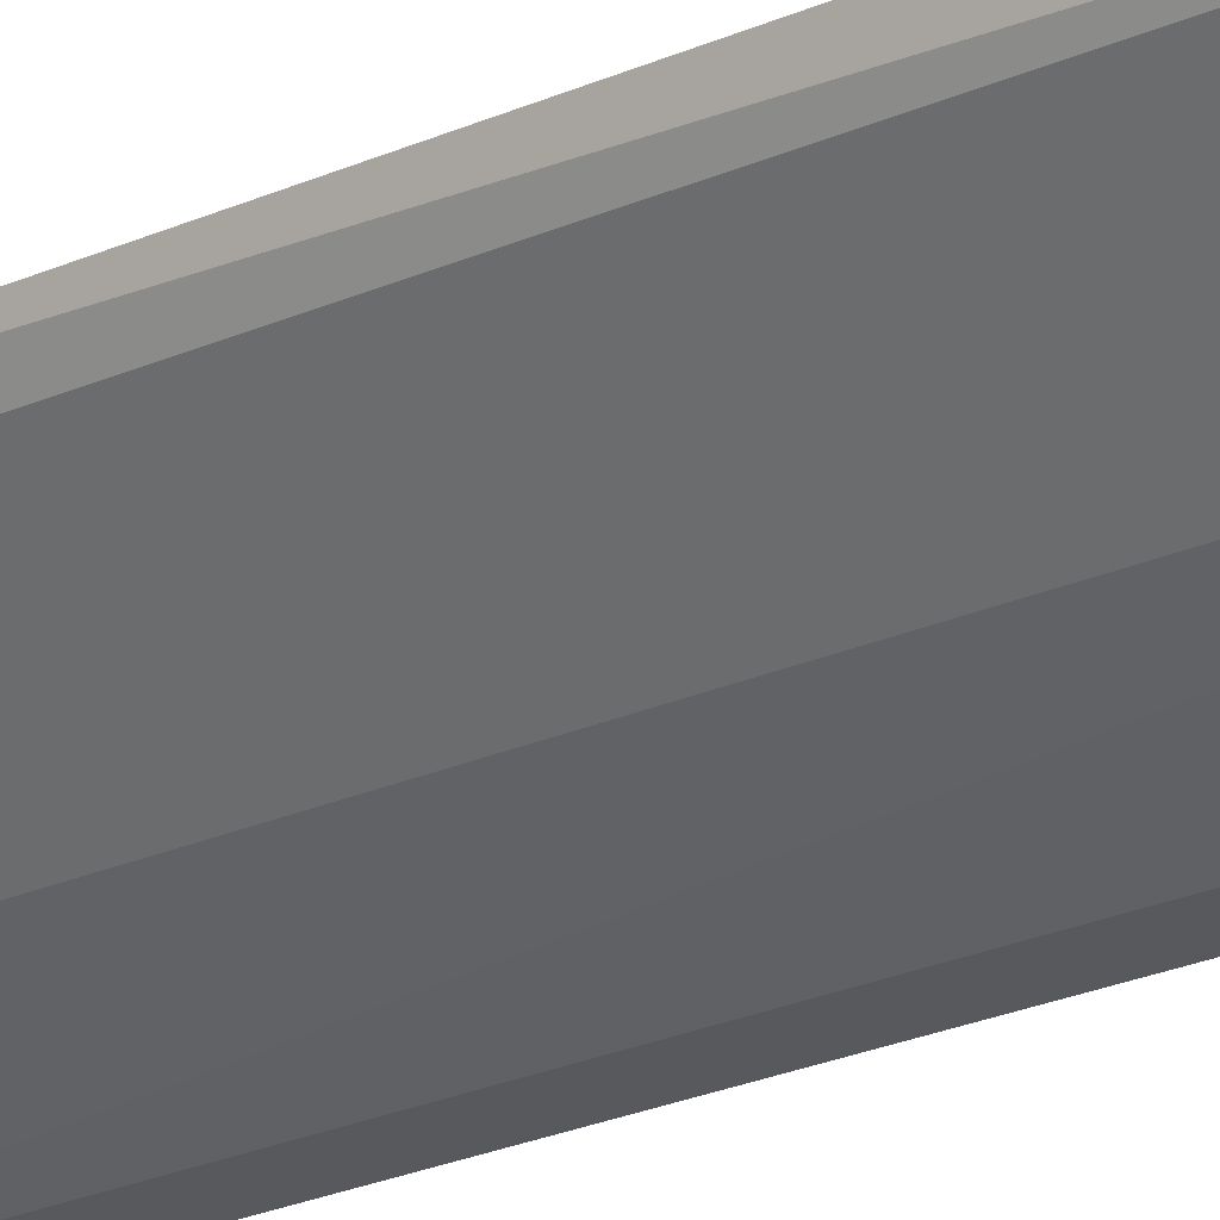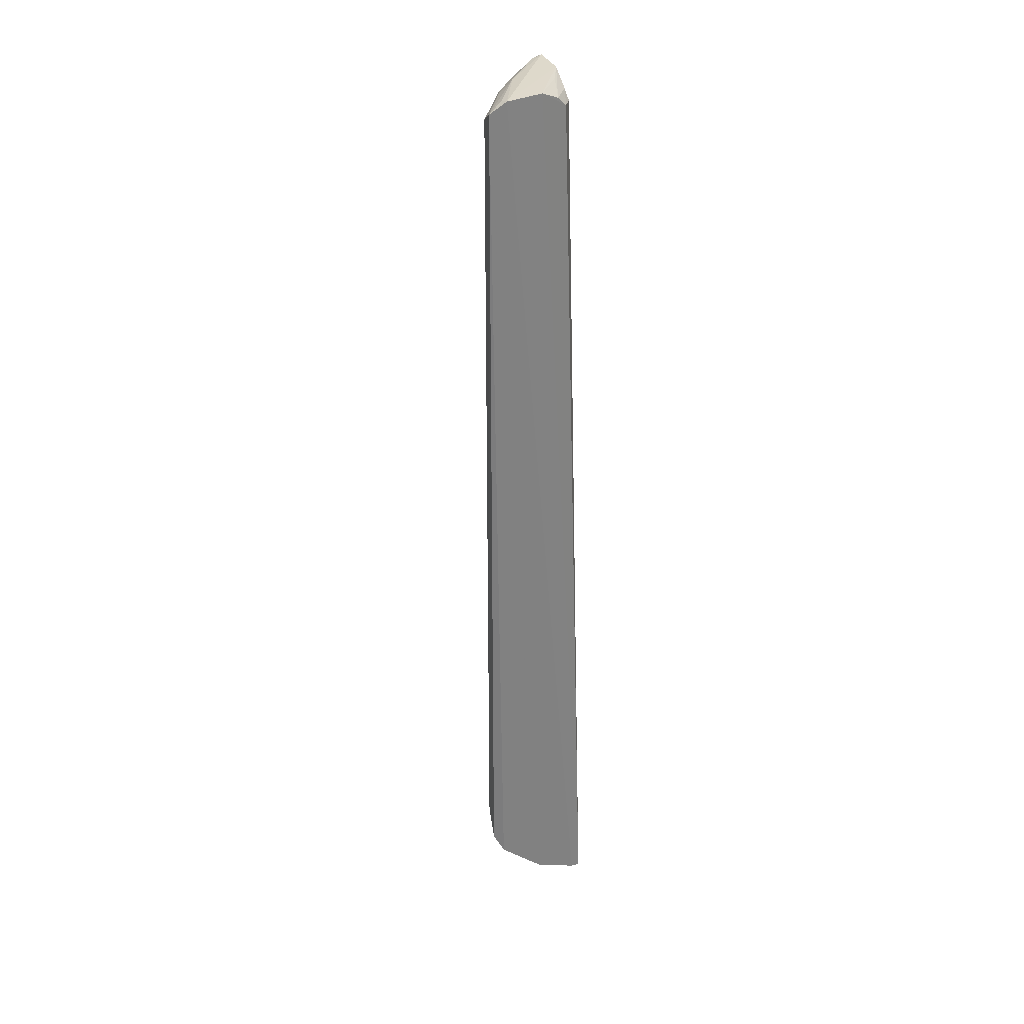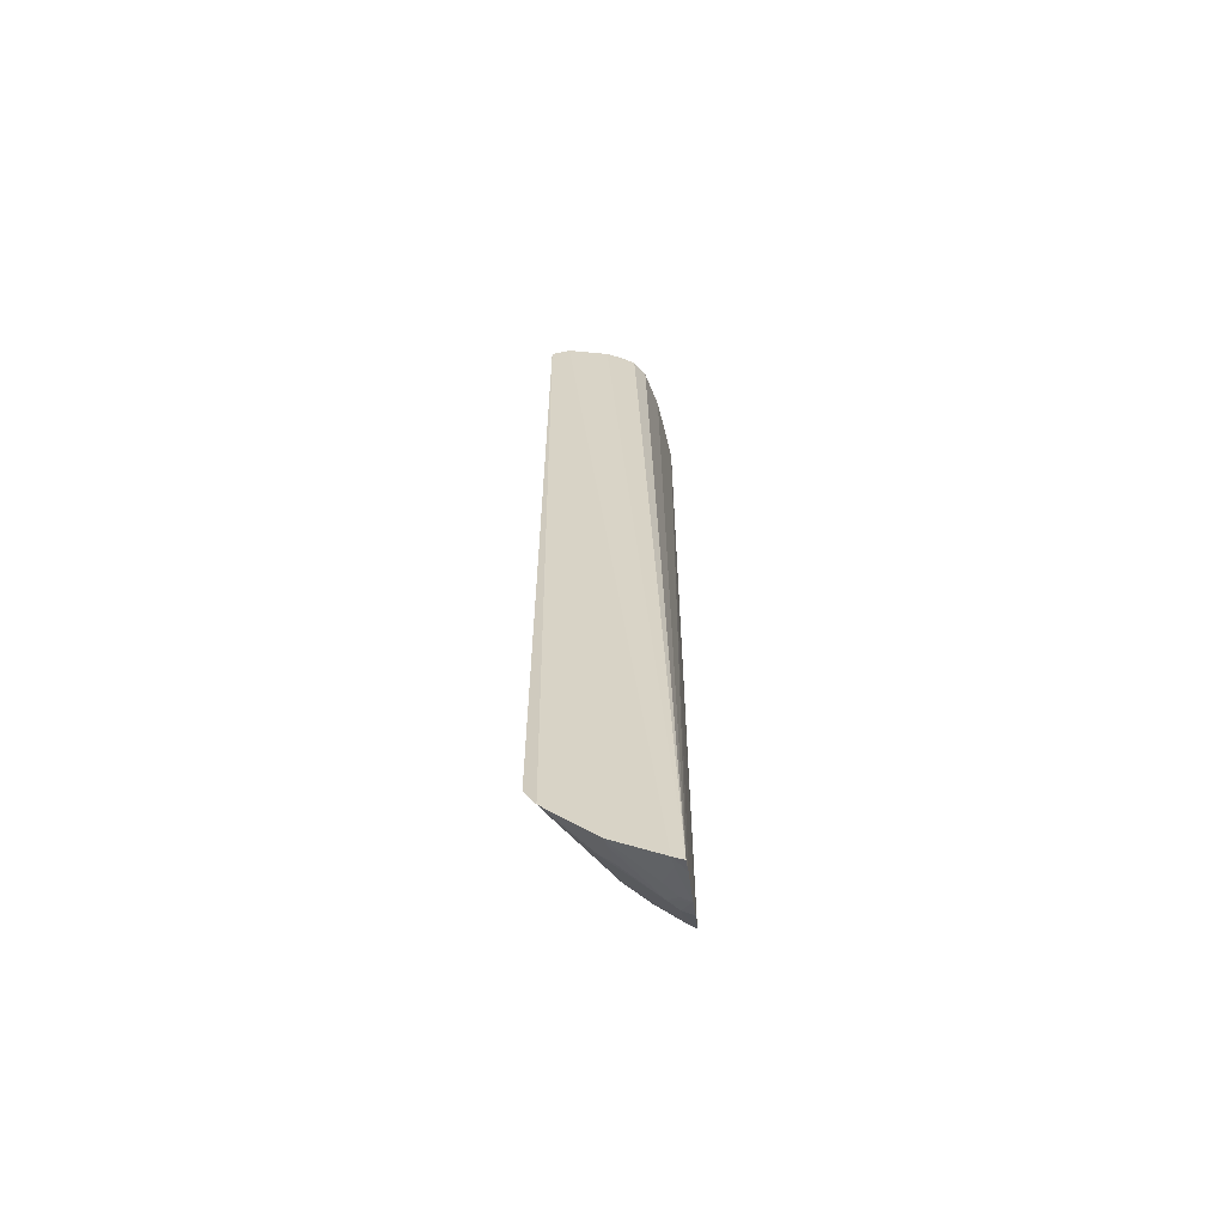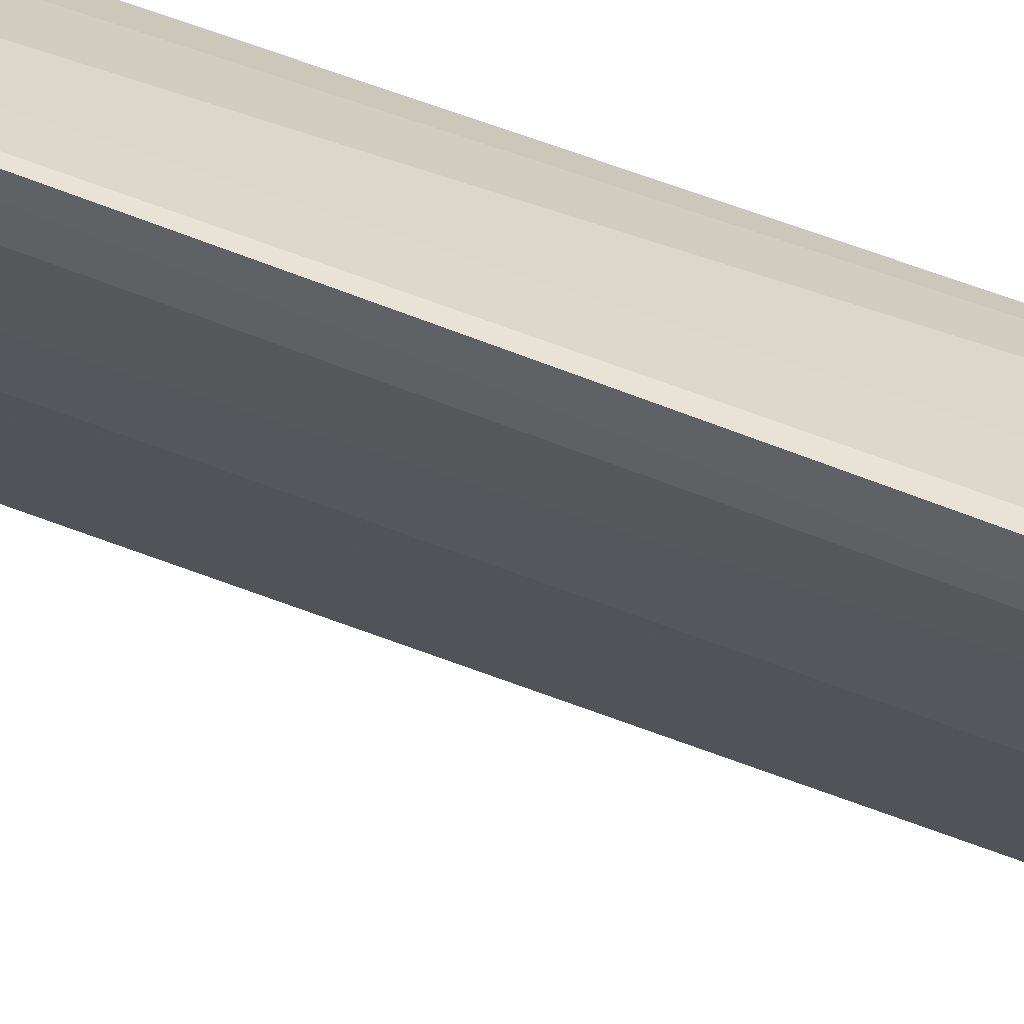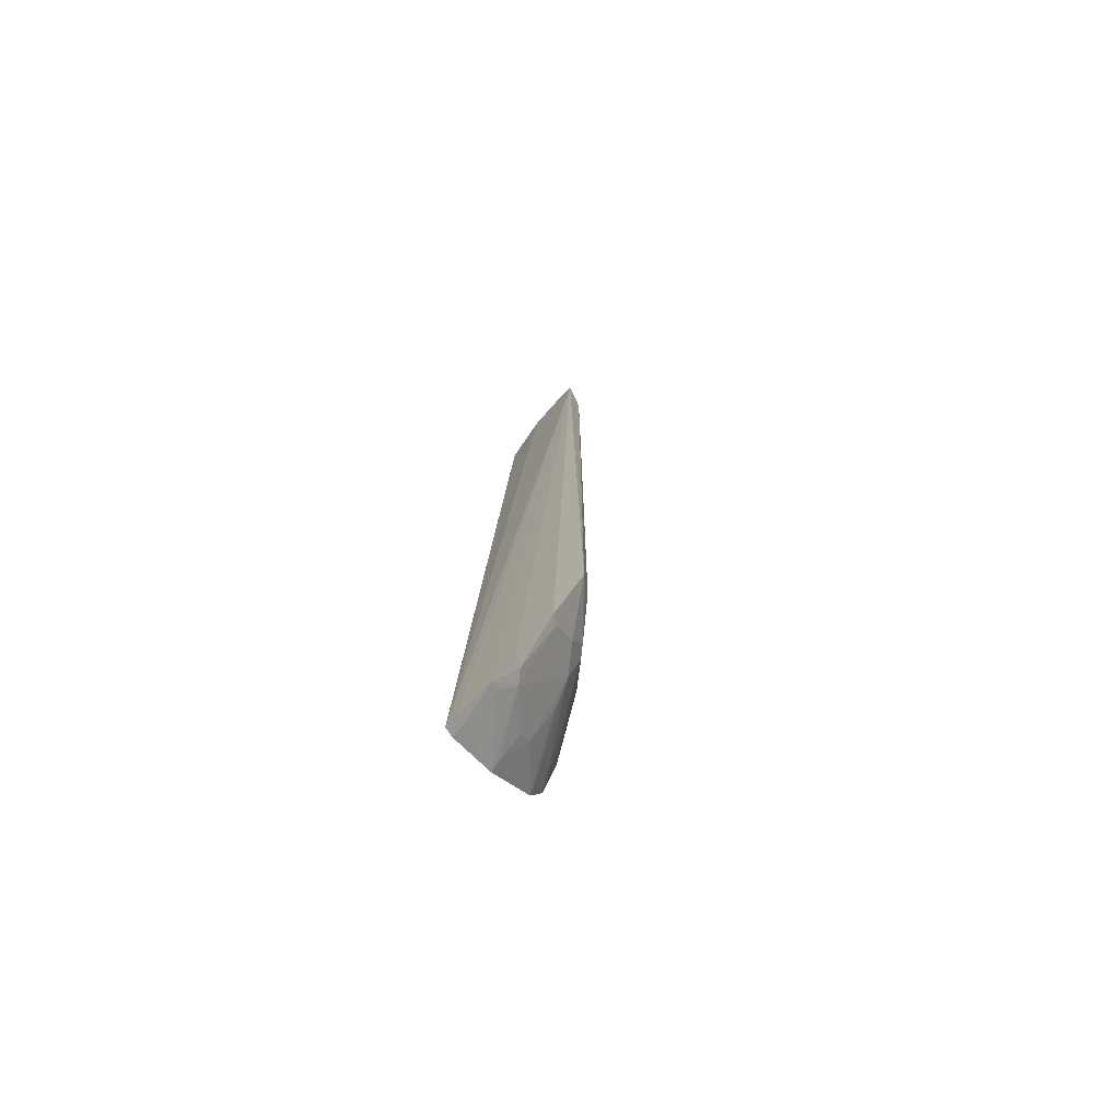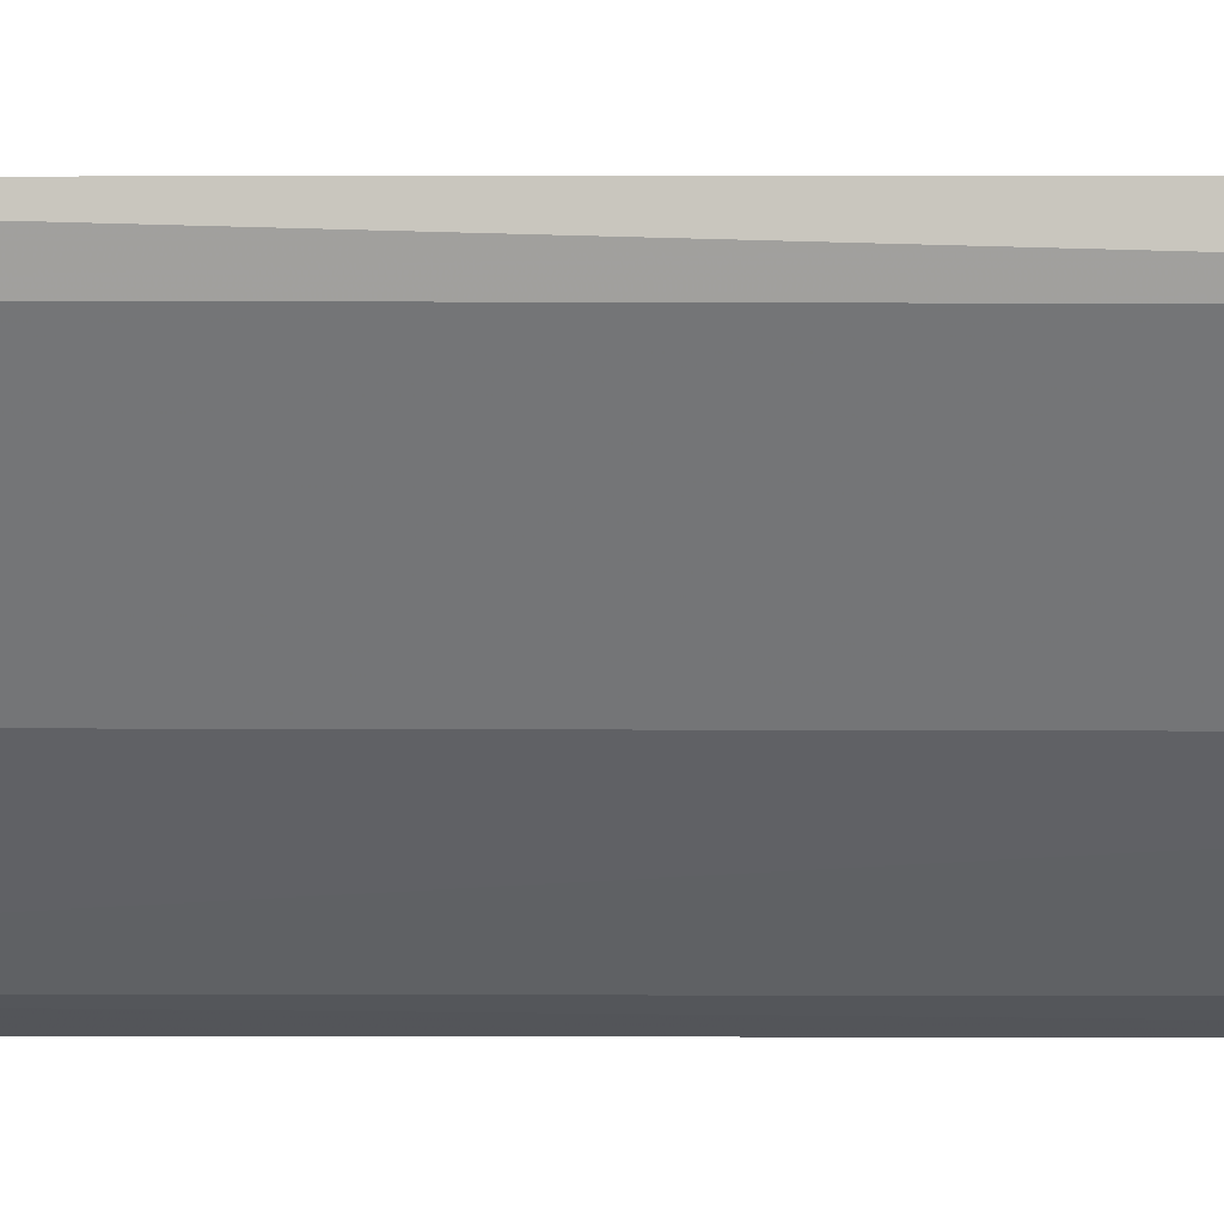
<metadata>
{"format":"obj","ext":"obj","renderer":"f3d","projection":"perspective","resolution":1024,"background":"white","views":[{"elev":-20.4,"azim":131.1,"up":"+Z"},{"elev":31.4,"azim":-118.7,"up":"+Y"},{"elev":-61.3,"azim":-85.4,"up":"+Y"},{"elev":-58.3,"azim":-112.6,"up":"+Z"},{"elev":-74.6,"azim":38.9,"up":"+Y"},{"elev":-11.4,"azim":89.4,"up":"+Z"}]}
</metadata>
<code>
v 0.05618 0.07935 -0.03518
v 0.05705 -0.05065 -0.03585
v 0.04635 0.07662 -0.04778
v 0.03564 0.07935 -0.05402
v 0.03601 -0.06904 -0.03589
v 0.03847 -0.05009 -0.05342
v 0.04821 0.0778 -0.04574
v 0.05252 -0.05948 -0.03535
v 0.03786 0.07789 -0.04023
v 0.04632 -0.04851 -0.04774
v 0.03839 0.07771 -0.05332
v 0.03521 -0.05763 -0.05228
v 0.04529 0.08032 -0.04504
v 0.05555 0.07662 -0.03857
v 0.04674 -0.0647 -0.03537
v 0.03998 0.07776 -0.03854
v 0.03579 0.08073 -0.0511
v 0.05014 -0.05205 -0.0438
v 0.0367 0.07892 -0.05363
v 0.03565 -0.05404 -0.05405
v 0.0444 0.07886 -0.04777
v 0.05282 0.08032 -0.03751
v 0.05351 0.0778 -0.04044
v 0.03783 -0.06861 -0.03574
v 0.04049 -0.06063 -0.04578
v 0.04672 0.08065 -0.03684
v 0.03688 0.08062 -0.04477
v 0.03574 -0.06856 -0.03748
v 0.0376 0.08032 -0.05094
v 0.0515 -0.05555 -0.04037
v 0.05551 -0.04851 -0.03854
v 0.04815 -0.05555 -0.04372
v 0.04032 -0.05199 -0.05136
v 0.05305 0.08069 -0.03576
v 0.05554 0.07886 -0.03663
v 0.04475 -0.06411 -0.03853
v 0.0417 0.07899 -0.03825
v 0.03542 -0.06475 -0.04481
v 0.05157 -0.05205 -0.04237
v 0.0366 -0.05366 -0.05351
v 0.03658 -0.05714 -0.05155
v 0.04428 -0.0571 -0.04567
v 0.0463 -0.06411 -0.03698
v 0.04328 -0.06676 -0.03551
v 0.03755 0.07933 -0.04177
v 0.04061 -0.06225 -0.04399
v 0.05617 -0.05036 -0.03712
v 0.05189 -0.05893 -0.0368
v 0.04306 -0.06604 -0.03692
v 0.0375 -0.06805 -0.03725
v 0.04291 0.08032 -0.03925
v 0.03703 -0.06417 -0.04438
v 0.04105 -0.06587 -0.03876
f 8 2 1
f 10 6 3
f 11 6 4
f 11 3 6
f 11 7 3
f 14 1 2
f 14 10 3
f 14 3 7
f 15 8 1
f 16 9 5
f 18 6 10
f 19 11 4
f 19 7 11
f 20 12 4
f 20 4 6
f 21 13 7
f 21 4 13
f 21 19 4
f 21 7 19
f 22 7 13
f 23 14 7
f 23 7 22
f 24 1 5
f 26 16 5
f 26 5 1
f 27 5 9
f 27 26 17
f 28 27 17
f 28 5 27
f 28 24 5
f 28 17 4
f 29 17 13
f 29 13 4
f 29 4 17
f 30 2 8
f 31 14 2
f 31 10 14
f 33 6 18
f 34 22 13
f 34 13 17
f 34 17 26
f 34 26 1
f 34 1 22
f 35 1 14
f 35 14 23
f 35 23 22
f 35 22 1
f 36 25 32
f 37 9 16
f 37 16 26
f 38 28 4
f 38 4 12
f 39 2 30
f 39 18 10
f 39 10 31
f 39 32 18
f 39 30 32
f 40 32 20
f 40 18 32
f 40 33 18
f 40 20 6
f 40 6 33
f 41 12 20
f 41 20 32
f 42 32 25
f 42 25 12
f 42 41 32
f 42 12 41
f 43 8 15
f 44 15 1
f 44 1 24
f 44 43 15
f 44 36 43
f 45 27 9
f 45 9 37
f 45 37 26
f 46 25 36
f 47 39 31
f 47 31 2
f 47 2 39
f 48 30 8
f 48 8 43
f 48 32 30
f 48 43 36
f 48 36 32
f 49 36 44
f 50 28 38
f 50 44 24
f 50 24 28
f 51 45 26
f 51 26 27
f 51 27 45
f 52 46 36
f 52 36 38
f 52 25 46
f 52 38 12
f 52 12 25
f 53 49 44
f 53 38 36
f 53 36 49
f 53 50 38
f 53 44 50

</code>
